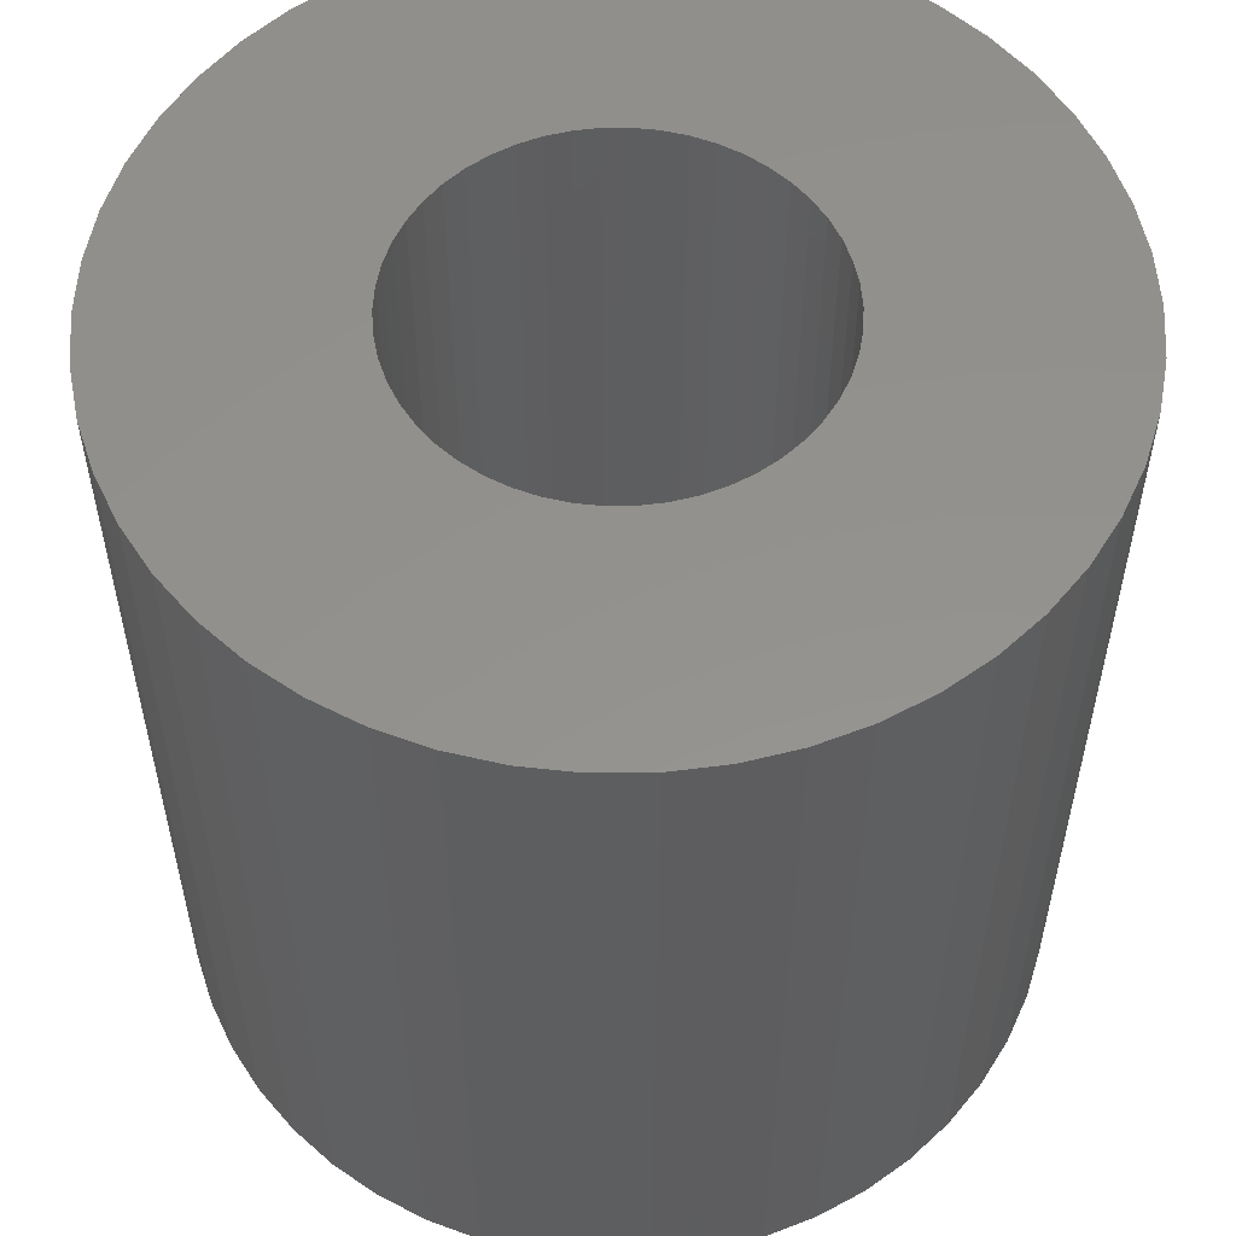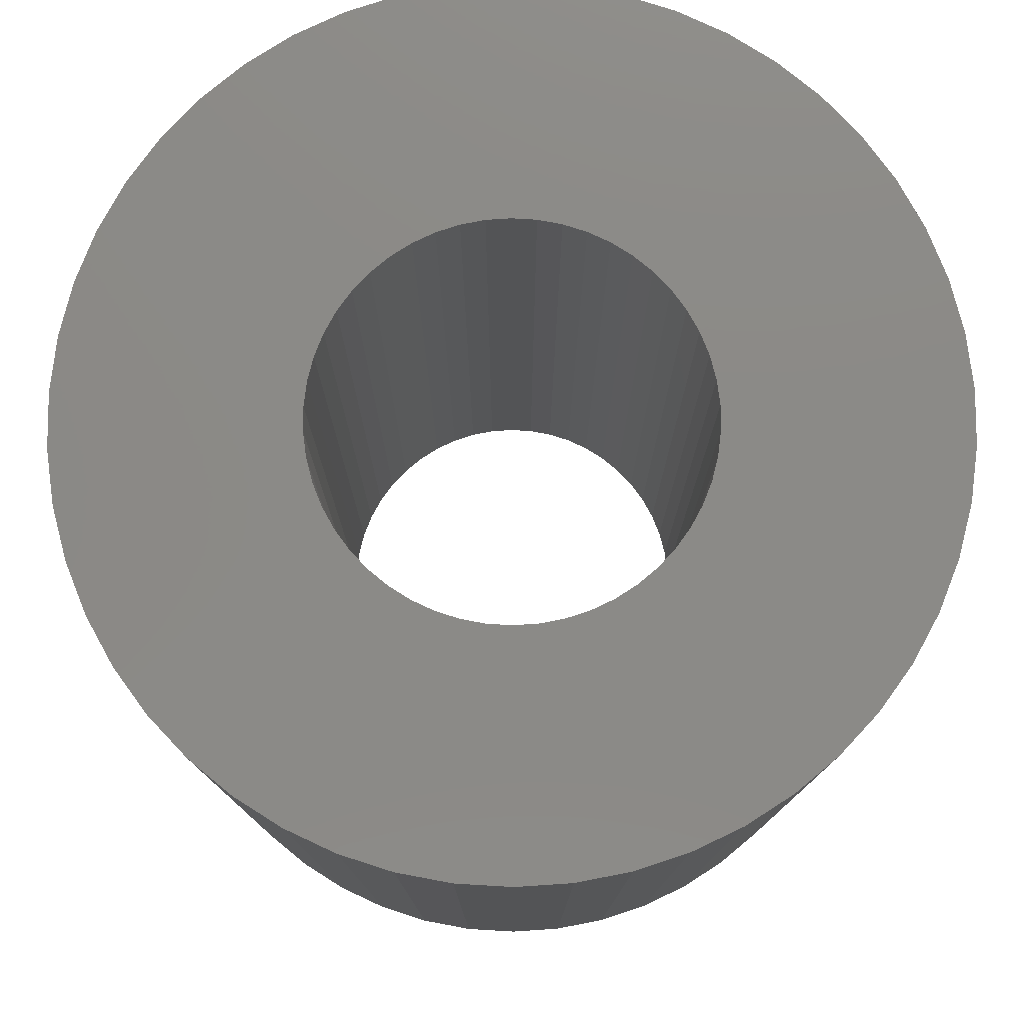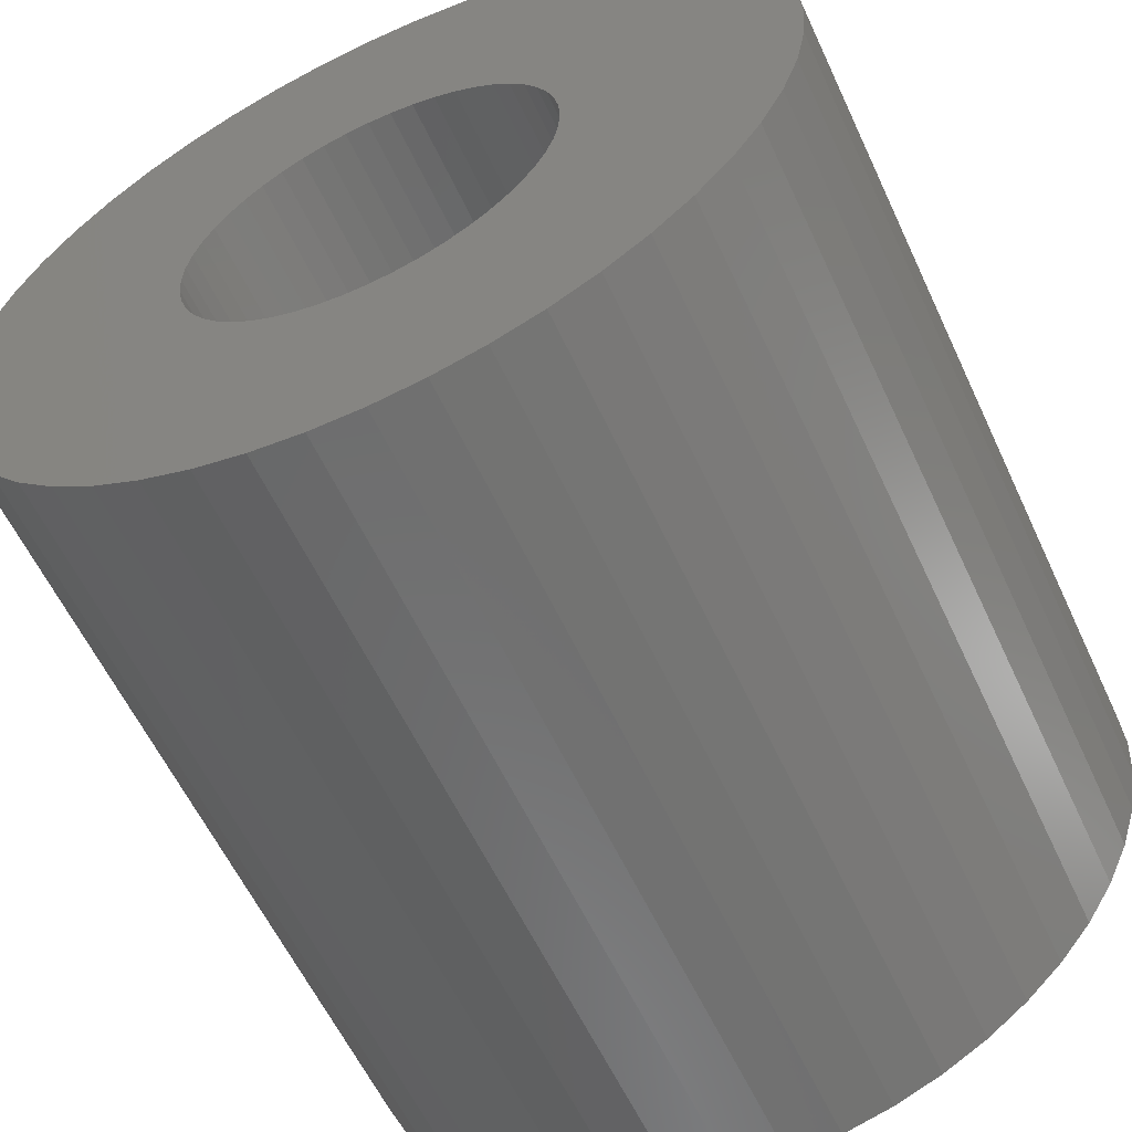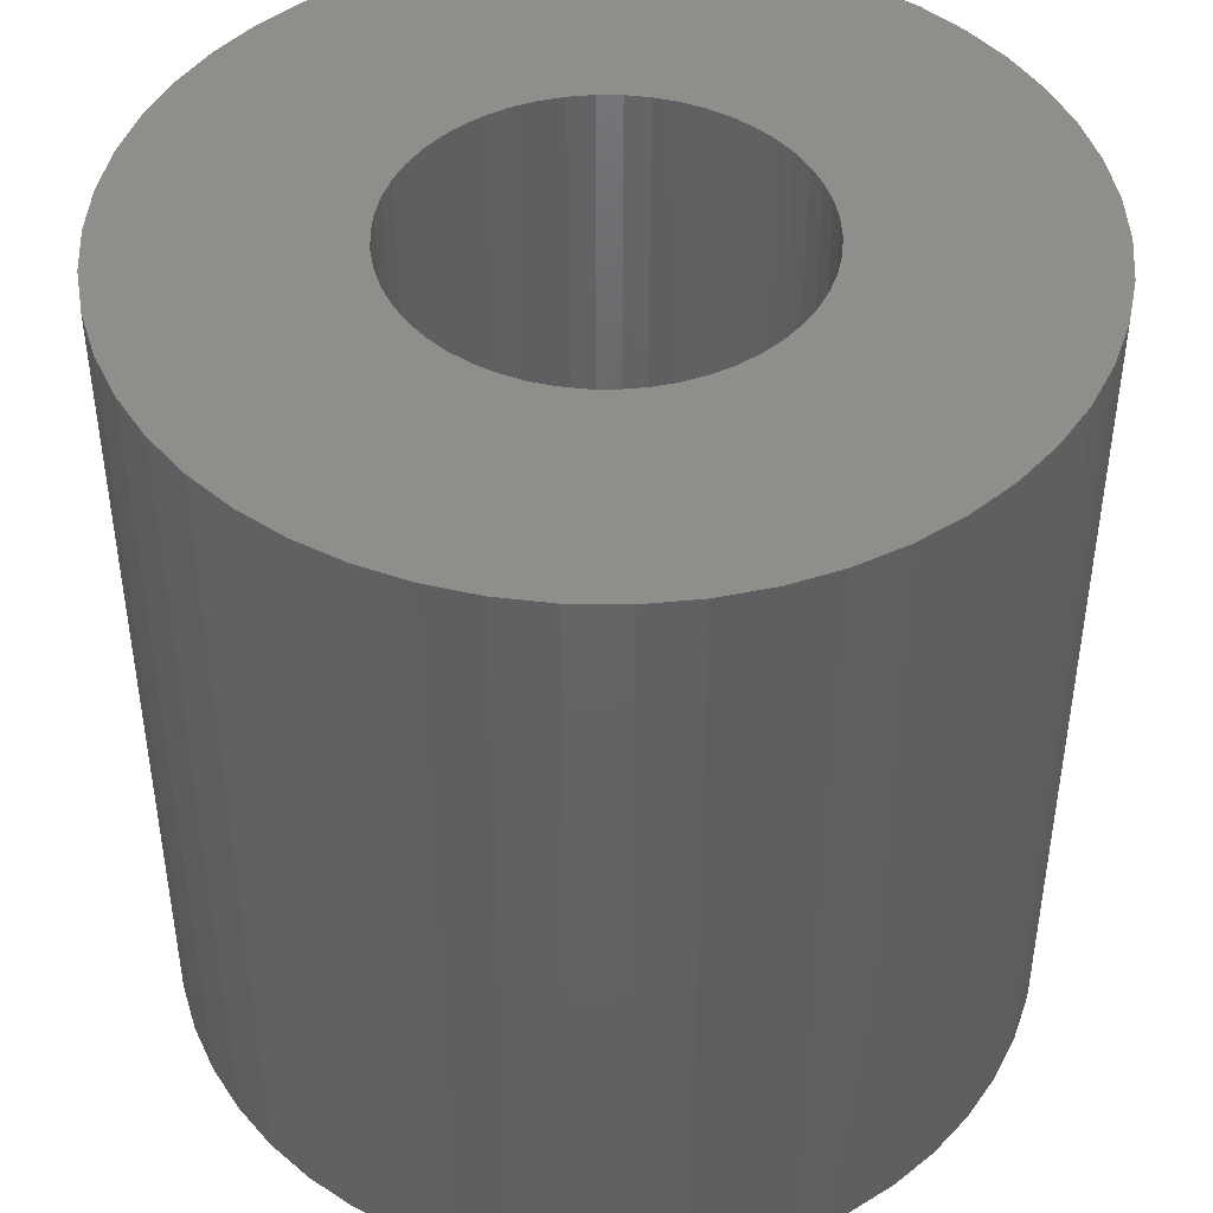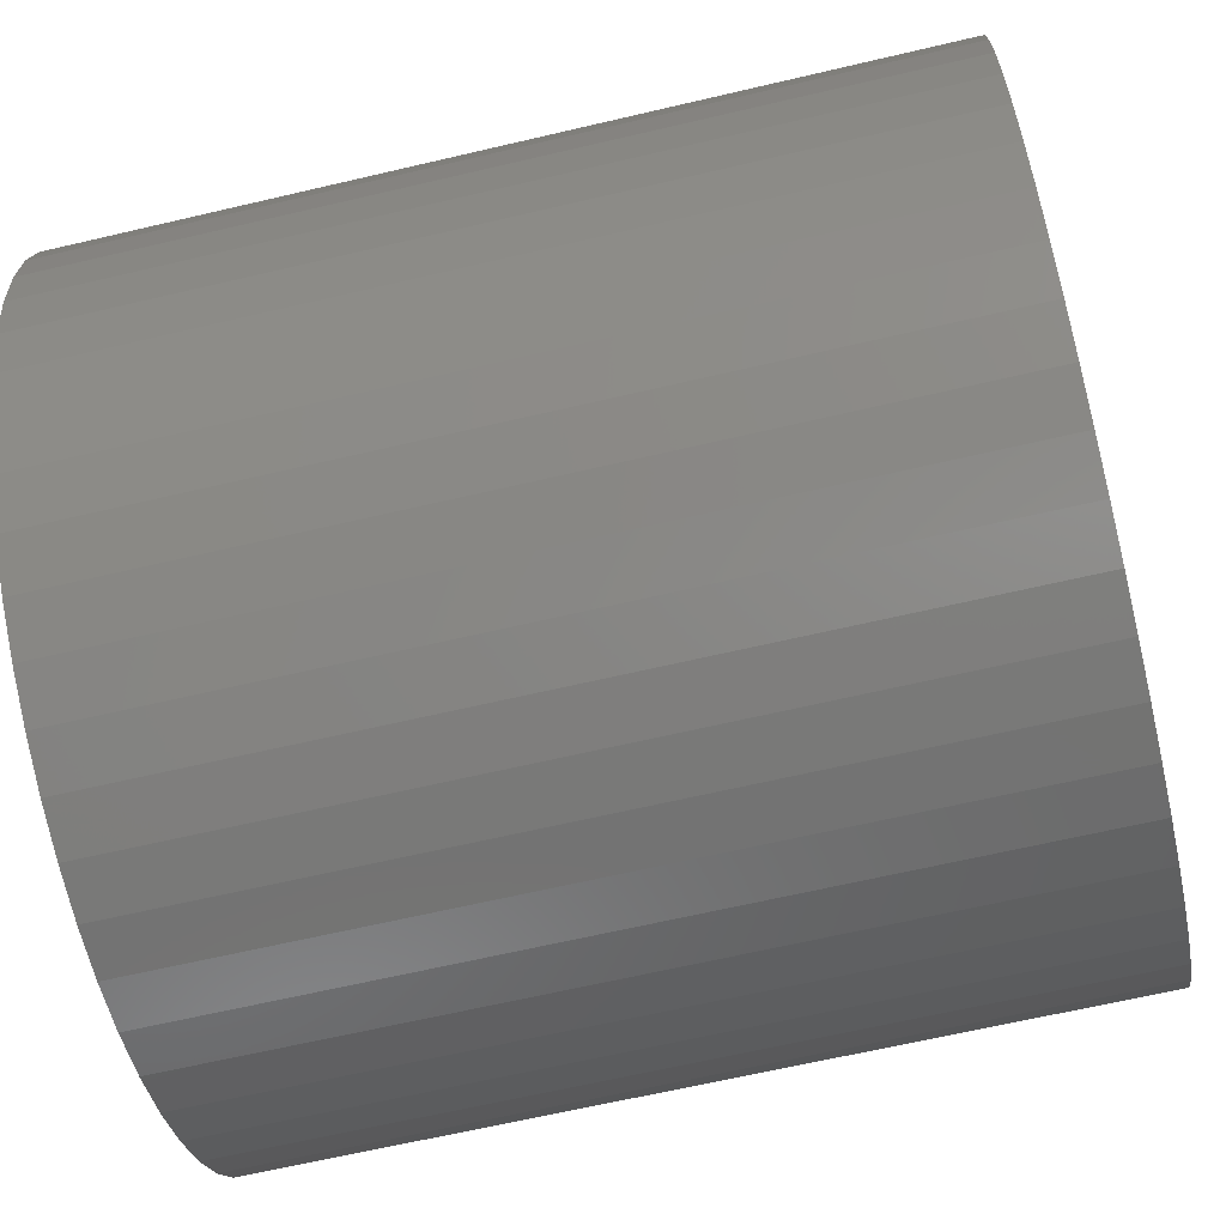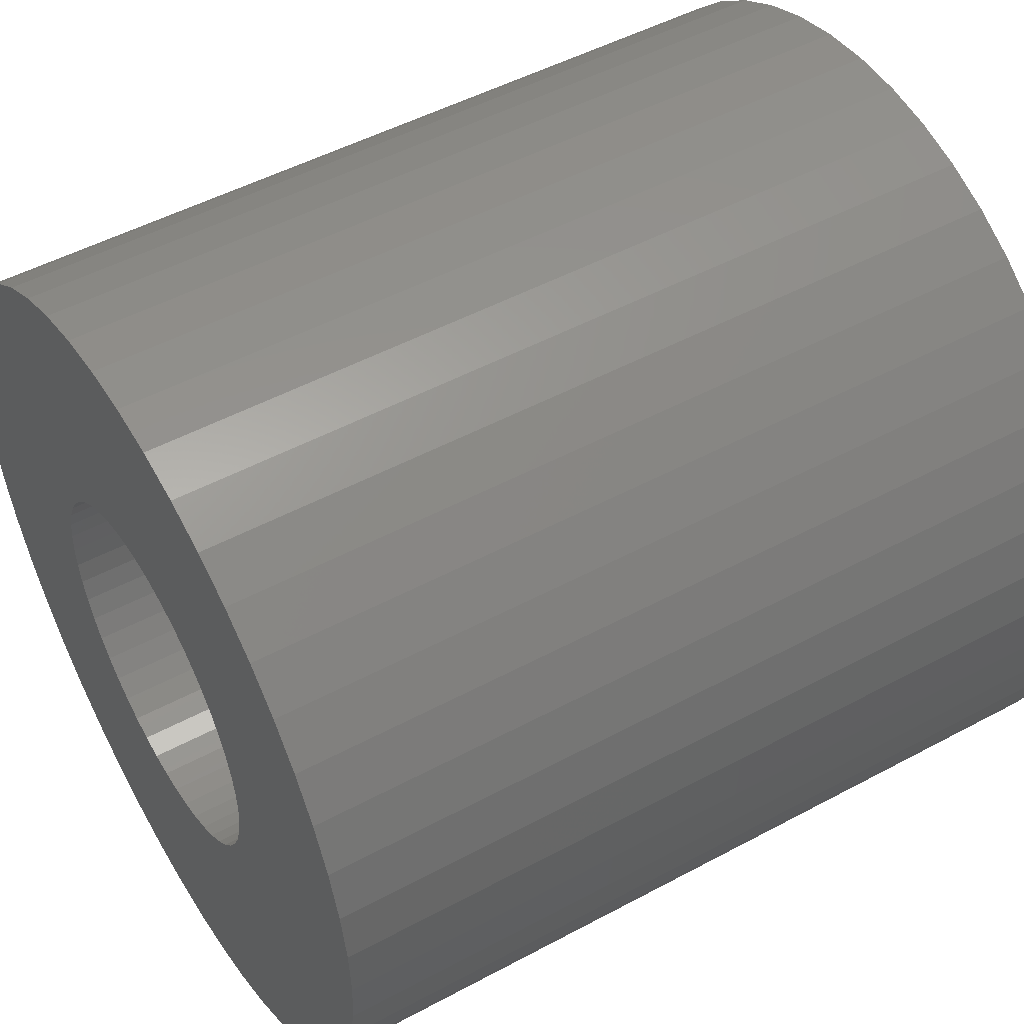
<metadata>
{"format":"stl","ext":"stl","renderer":"f3d","projection":"perspective","resolution":1024,"background":"white","views":[{"elev":55.5,"azim":64.3,"up":"+Z"},{"elev":78.4,"azim":-25.4,"up":"+Z"},{"elev":-59.2,"azim":24.9,"up":"+Y"},{"elev":44.9,"azim":-56.8,"up":"+Z"},{"elev":-65.0,"azim":-76.7,"up":"+Y"},{"elev":49.7,"azim":59.3,"up":"+Y"}]}
</metadata>
<code>
# stl→obj: 200 verts, 400 faces
v 3 0 3
v 2.976 0.376 -3
v 2.976 0.376 3
v 3 0 -3
v -3 0 -3
v -2.976 0.376 3
v -2.976 0.376 -3
v -3 0 3
v 0.1884 2.994 -3
v -0.1884 2.994 3
v 0.1884 2.994 3
v -0.1884 2.994 -3
v -0.1884 -2.994 -3
v 0.1884 -2.994 3
v -0.1884 -2.994 3
v 0.1884 -2.994 -3
v 2.187 2.054 -3
v 1.912 2.312 3
v 2.187 2.054 3
v 1.912 2.312 -3
v -1.912 2.312 -3
v -2.187 2.054 3
v -1.912 2.312 3
v -2.187 2.054 -3
v -0.9271 2.853 -3
v -1.277 2.714 3
v -0.9271 2.853 3
v -1.277 2.714 -3
v 2.789 1.104 3
v 2.629 1.445 -3
v 2.629 1.445 3
v 2.789 1.104 -3
v 2.906 0.7461 -3
v 2.906 0.7461 3
v 1.277 2.714 -3
v 0.9271 2.853 3
v 1.277 2.714 3
v 0.9271 2.853 -3
v 0.5621 2.947 3
v 0.5621 2.947 -3
v 1.607 2.533 3
v 1.607 2.533 -3
v -2.789 1.104 -3
v -2.629 1.445 3
v -2.629 1.445 -3
v -2.789 1.104 3
v -2.906 0.7461 -3
v -2.906 0.7461 3
v -0.5621 2.947 -3
v -0.5621 2.947 3
v 0.5621 -2.947 3
v 0.5621 -2.947 -3
v 0.9271 -2.853 -3
v 1.277 -2.714 3
v 0.9271 -2.853 3
v 1.277 -2.714 -3
v 2.427 1.763 3
v 2.427 1.763 -3
v -2.427 1.763 3
v -2.427 1.763 -3
v 1.35 0 3
v 1.339 0.1692 3
v 2.976 -0.376 3
v 1.308 0.3357 3
v 1.339 -0.1692 3
v 1.255 0.497 3
v 2.906 -0.7461 3
v 1.183 0.6504 3
v 1.308 -0.3357 3
v 1.092 0.7935 3
v 2.789 -1.104 3
v 0.9841 0.9241 3
v 1.255 -0.497 3
v 0.8605 1.04 3
v 2.629 -1.445 3
v 1.183 -0.6504 3
v 0.7234 1.14 3
v 0.5748 1.222 3
v 0.4172 1.284 3
v 0.253 1.326 3
v 0.08477 1.347 3
v -0.08477 1.347 3
v -0.253 1.326 3
v -0.4172 1.284 3
v -0.5748 1.222 3
v -0.7234 1.14 3
v -1.607 2.533 3
v -0.8605 1.04 3
v -0.9841 0.9241 3
v -1.092 0.7935 3
v -1.183 0.6504 3
v 2.427 -1.763 3
v 1.092 -0.7935 3
v 2.187 -2.054 3
v 0.9841 -0.9241 3
v 1.912 -2.312 3
v 0.8605 -1.04 3
v 1.607 -2.533 3
v 0.7234 -1.14 3
v 0.5748 -1.222 3
v 0.4172 -1.284 3
v 0.253 -1.326 3
v 0.08477 -1.347 3
v -0.08477 -1.347 3
v -0.253 -1.326 3
v -0.5621 -2.947 3
v -0.4172 -1.284 3
v -0.9271 -2.853 3
v -0.5748 -1.222 3
v -1.277 -2.714 3
v -0.7234 -1.14 3
v -1.607 -2.533 3
v -0.8605 -1.04 3
v -1.912 -2.312 3
v -0.9841 -0.9241 3
v -2.187 -2.054 3
v -1.092 -0.7935 3
v -2.427 -1.763 3
v -1.183 -0.6504 3
v -2.629 -1.445 3
v -1.255 -0.497 3
v -2.789 -1.104 3
v -1.308 -0.3357 3
v -2.906 -0.7461 3
v -1.339 -0.1692 3
v -2.976 -0.376 3
v -1.35 0 3
v -1.255 0.497 3
v -1.308 0.3357 3
v -1.339 0.1692 3
v -1.607 2.533 -3
v 2.976 -0.376 -3
v 1.607 -2.533 -3
v 1.912 -2.312 -3
v 2.187 -2.054 -3
v 2.906 -0.7461 -3
v 1.35 0 -3
v 1.339 -0.1692 -3
v 1.308 -0.3357 -3
v 2.789 -1.104 -3
v 1.339 0.1692 -3
v 1.255 -0.497 -3
v 2.629 -1.445 -3
v 1.183 -0.6504 -3
v 2.427 -1.763 -3
v 1.308 0.3357 -3
v 1.092 -0.7935 -3
v 0.9841 -0.9241 -3
v 1.255 0.497 -3
v 0.8605 -1.04 -3
v 1.183 0.6504 -3
v 0.7234 -1.14 -3
v 0.5748 -1.222 -3
v 0.4172 -1.284 -3
v 0.253 -1.326 -3
v 0.08477 -1.347 -3
v -0.08477 -1.347 -3
v -0.253 -1.326 -3
v -0.5621 -2.947 -3
v -0.4172 -1.284 -3
v -0.9271 -2.853 -3
v -0.5748 -1.222 -3
v -1.277 -2.714 -3
v -0.7234 -1.14 -3
v -1.607 -2.533 -3
v -0.8605 -1.04 -3
v -1.912 -2.312 -3
v -0.9841 -0.9241 -3
v -2.187 -2.054 -3
v -1.092 -0.7935 -3
v -2.427 -1.763 -3
v -1.183 -0.6504 -3
v -2.629 -1.445 -3
v 1.092 0.7935 -3
v 0.9841 0.9241 -3
v 0.8605 1.04 -3
v 0.7234 1.14 -3
v 0.5748 1.222 -3
v 0.4172 1.284 -3
v 0.253 1.326 -3
v 0.08477 1.347 -3
v -0.08477 1.347 -3
v -0.253 1.326 -3
v -0.4172 1.284 -3
v -0.5748 1.222 -3
v -0.7234 1.14 -3
v -0.8605 1.04 -3
v -0.9841 0.9241 -3
v -1.092 0.7935 -3
v -1.183 0.6504 -3
v -1.255 0.497 -3
v -1.308 0.3357 -3
v -1.339 0.1692 -3
v -1.35 0 -3
v -1.255 -0.497 -3
v -2.789 -1.104 -3
v -1.308 -0.3357 -3
v -2.906 -0.7461 -3
v -1.339 -0.1692 -3
v -2.976 -0.376 -3
f 1 2 3
f 2 1 4
f 5 6 7
f 6 5 8
f 9 10 11
f 10 9 12
f 13 14 15
f 14 13 16
f 17 18 19
f 18 17 20
f 21 22 23
f 22 21 24
f 25 26 27
f 26 25 28
f 29 30 31
f 30 29 32
f 3 33 34
f 33 3 2
f 35 36 37
f 36 35 38
f 38 39 36
f 39 38 40
f 20 41 18
f 41 20 42
f 43 44 45
f 44 43 46
f 47 46 43
f 46 47 48
f 49 27 50
f 27 49 25
f 16 51 14
f 51 16 52
f 53 54 55
f 54 53 56
f 34 32 29
f 32 34 33
f 57 17 19
f 17 57 58
f 31 58 57
f 58 31 30
f 40 11 39
f 11 40 9
f 42 37 41
f 37 42 35
f 45 59 60
f 59 45 44
f 60 22 24
f 22 60 59
f 7 48 47
f 48 7 6
f 61 1 3
f 62 3 34
f 1 61 63
f 64 34 29
f 65 63 61
f 66 29 31
f 63 65 67
f 68 31 57
f 69 67 65
f 70 57 19
f 67 69 71
f 72 19 18
f 73 71 69
f 74 18 41
f 71 73 75
f 76 75 73
f 3 62 61
f 34 64 62
f 77 41 37
f 29 66 64
f 31 68 66
f 57 70 68
f 19 72 70
f 78 37 36
f 18 74 72
f 41 77 74
f 37 78 77
f 79 36 39
f 36 79 78
f 39 80 79
f 11 80 39
f 11 81 80
f 11 82 81
f 10 82 11
f 10 83 82
f 50 83 10
f 83 50 84
f 27 84 50
f 84 27 85
f 26 85 27
f 85 26 86
f 87 86 26
f 86 87 88
f 23 88 87
f 88 23 89
f 22 89 23
f 89 22 90
f 59 90 22
f 90 59 91
f 44 91 59
f 75 76 92
f 93 92 76
f 92 93 94
f 95 94 93
f 94 95 96
f 97 96 95
f 96 97 98
f 99 98 97
f 98 99 54
f 100 54 99
f 54 100 55
f 101 55 100
f 55 101 51
f 102 51 101
f 102 14 51
f 103 14 102
f 104 14 103
f 104 15 14
f 105 15 104
f 106 105 107
f 105 106 15
f 108 107 109
f 110 109 111
f 112 111 113
f 107 108 106
f 114 113 115
f 116 115 117
f 118 117 119
f 120 119 121
f 109 110 108
f 122 121 123
f 124 123 125
f 126 125 127
f 91 44 128
f 111 112 110
f 46 128 44
f 113 114 112
f 128 46 129
f 115 116 114
f 48 129 46
f 117 118 116
f 129 48 130
f 119 120 118
f 6 130 48
f 121 122 120
f 130 6 127
f 123 124 122
f 8 127 6
f 125 126 124
f 127 8 126
f 28 87 26
f 87 28 131
f 131 23 87
f 23 131 21
f 12 50 10
f 50 12 49
f 63 4 1
f 4 63 132
f 56 98 54
f 98 56 133
f 134 94 96
f 94 134 135
f 67 132 63
f 132 67 136
f 137 4 132
f 138 132 136
f 4 137 2
f 139 136 140
f 141 2 137
f 142 140 143
f 2 141 33
f 144 143 145
f 146 33 141
f 147 145 135
f 33 146 32
f 148 135 134
f 149 32 146
f 150 134 133
f 32 149 30
f 151 30 149
f 132 138 137
f 136 139 138
f 152 133 56
f 140 142 139
f 143 144 142
f 145 147 144
f 135 148 147
f 153 56 53
f 134 150 148
f 133 152 150
f 56 153 152
f 154 53 52
f 53 154 153
f 52 155 154
f 16 155 52
f 16 156 155
f 16 157 156
f 13 157 16
f 13 158 157
f 159 158 13
f 158 159 160
f 161 160 159
f 160 161 162
f 163 162 161
f 162 163 164
f 165 164 163
f 164 165 166
f 167 166 165
f 166 167 168
f 169 168 167
f 168 169 170
f 171 170 169
f 170 171 172
f 173 172 171
f 30 151 58
f 174 58 151
f 58 174 17
f 175 17 174
f 17 175 20
f 176 20 175
f 20 176 42
f 177 42 176
f 42 177 35
f 178 35 177
f 35 178 38
f 179 38 178
f 38 179 40
f 180 40 179
f 180 9 40
f 181 9 180
f 182 9 181
f 182 12 9
f 183 12 182
f 49 183 184
f 183 49 12
f 25 184 185
f 28 185 186
f 131 186 187
f 184 25 49
f 21 187 188
f 24 188 189
f 60 189 190
f 45 190 191
f 185 28 25
f 43 191 192
f 47 192 193
f 7 193 194
f 172 173 195
f 186 131 28
f 196 195 173
f 187 21 131
f 195 196 197
f 188 24 21
f 198 197 196
f 189 60 24
f 197 198 199
f 190 45 60
f 200 199 198
f 191 43 45
f 199 200 194
f 192 47 43
f 5 194 200
f 193 7 47
f 194 5 7
f 75 140 71
f 140 75 143
f 94 145 92
f 145 94 135
f 161 106 108
f 106 161 159
f 169 114 116
f 114 169 167
f 171 120 173
f 120 171 118
f 196 124 198
f 124 196 122
f 52 55 51
f 55 52 53
f 133 96 98
f 96 133 134
f 71 136 67
f 136 71 140
f 92 143 75
f 143 92 145
f 159 15 106
f 15 159 13
f 163 108 110
f 108 163 161
f 167 112 114
f 112 167 165
f 169 118 171
f 118 169 116
f 173 122 196
f 122 173 120
f 198 126 200
f 126 198 124
f 200 8 5
f 8 200 126
f 165 110 112
f 110 165 163
f 137 62 141
f 62 137 61
f 127 193 130
f 193 127 194
f 182 81 82
f 81 182 181
f 156 104 103
f 104 156 157
f 176 72 74
f 72 176 175
f 188 88 89
f 88 188 187
f 185 84 85
f 84 185 184
f 147 76 144
f 76 147 93
f 149 68 151
f 68 149 66
f 141 64 146
f 64 141 62
f 151 70 174
f 70 151 68
f 179 78 79
f 78 179 178
f 177 74 77
f 74 177 176
f 128 190 91
f 190 128 191
f 91 189 90
f 189 91 190
f 187 86 88
f 86 187 186
f 184 83 84
f 83 184 183
f 153 101 100
f 101 153 154
f 146 66 149
f 66 146 64
f 174 72 175
f 72 174 70
f 180 79 80
f 79 180 179
f 181 80 81
f 80 181 180
f 178 77 78
f 77 178 177
f 130 192 129
f 192 130 193
f 186 85 86
f 85 186 185
f 183 82 83
f 82 183 182
f 138 61 137
f 61 138 65
f 148 93 147
f 93 148 95
f 117 172 119
f 172 117 170
f 119 195 121
f 195 119 172
f 152 100 99
f 100 152 153
f 90 188 89
f 188 90 189
f 129 191 128
f 191 129 192
f 142 69 139
f 69 142 73
f 139 65 138
f 65 139 69
f 150 99 97
f 99 150 152
f 148 97 95
f 97 148 150
f 144 73 142
f 73 144 76
f 160 109 107
f 109 160 162
f 115 170 117
f 170 115 168
f 155 103 102
f 103 155 156
f 164 113 111
f 113 164 166
f 158 107 105
f 107 158 160
f 166 115 113
f 115 166 168
f 121 197 123
f 197 121 195
f 123 199 125
f 199 123 197
f 125 194 127
f 194 125 199
f 154 102 101
f 102 154 155
f 162 111 109
f 111 162 164
f 157 105 104
f 105 157 158

</code>
